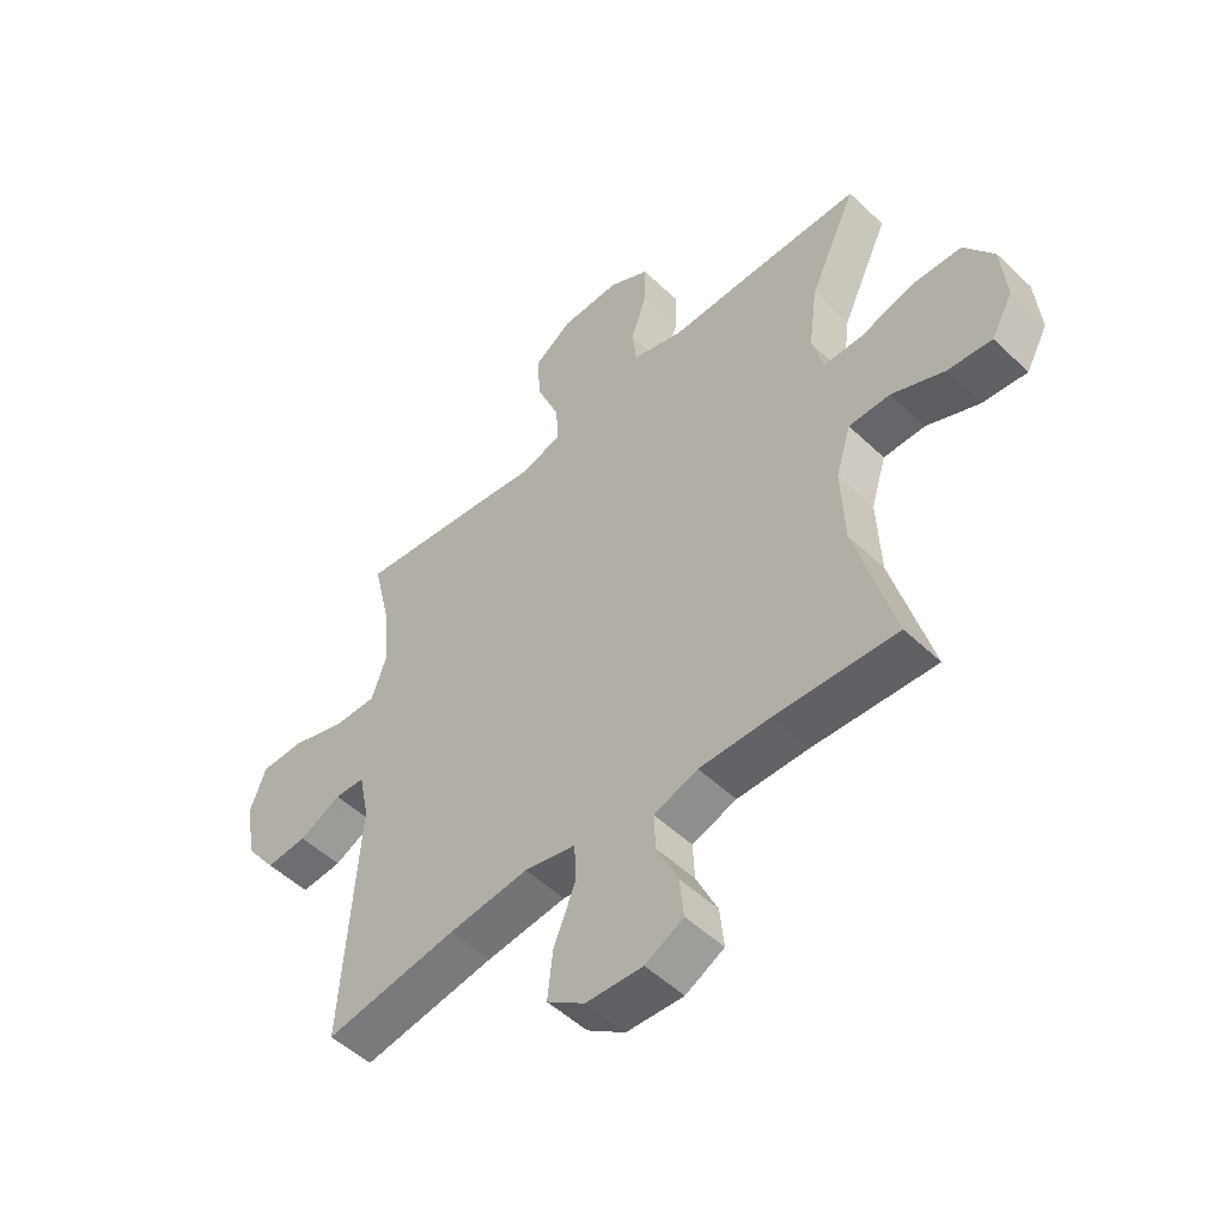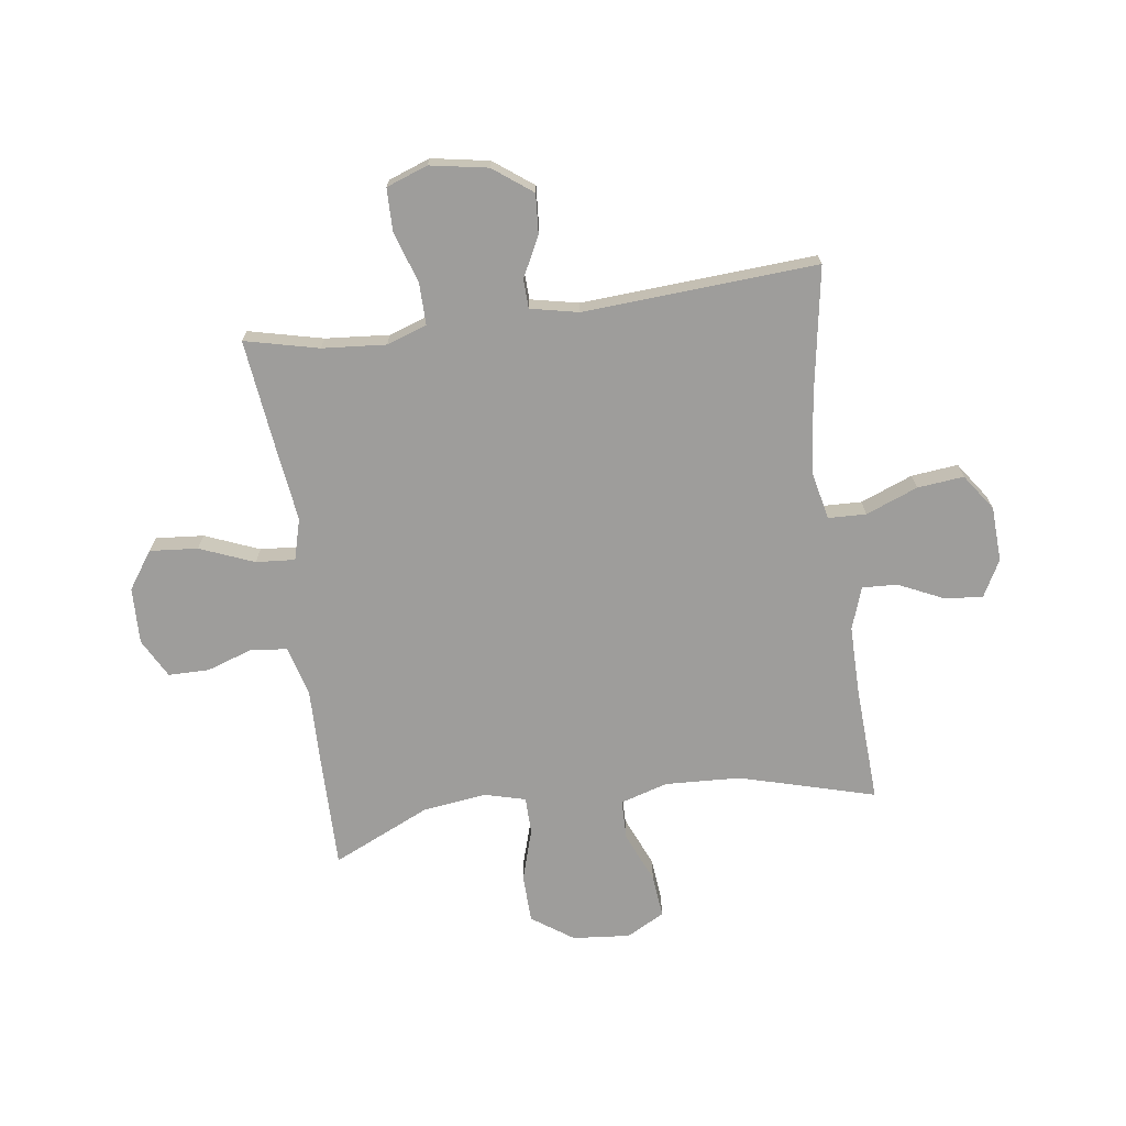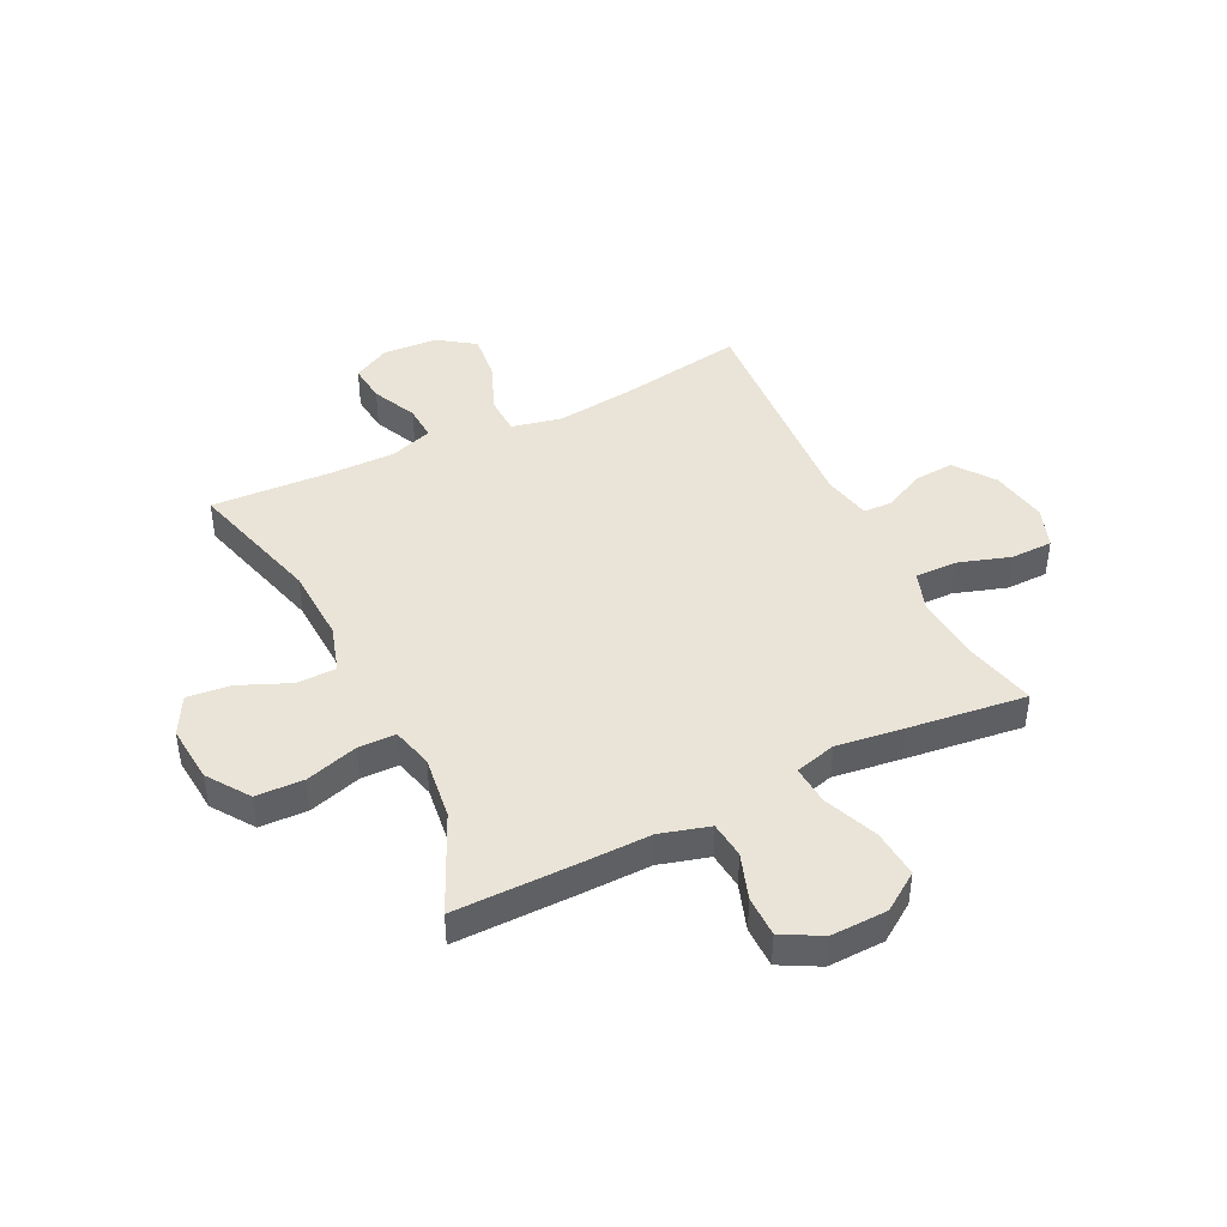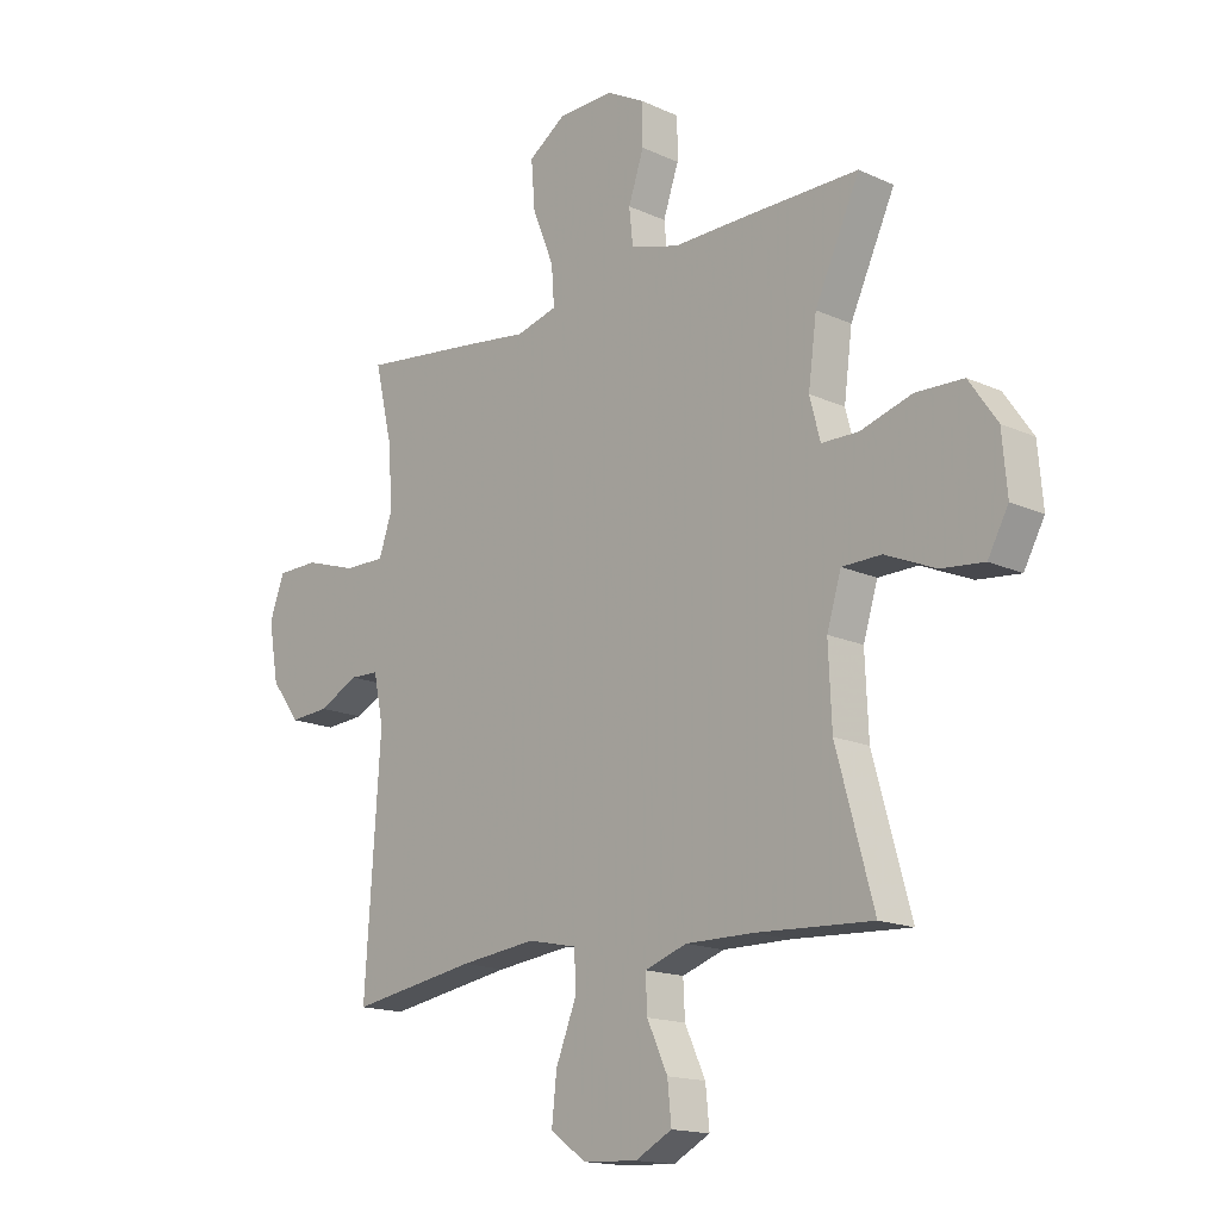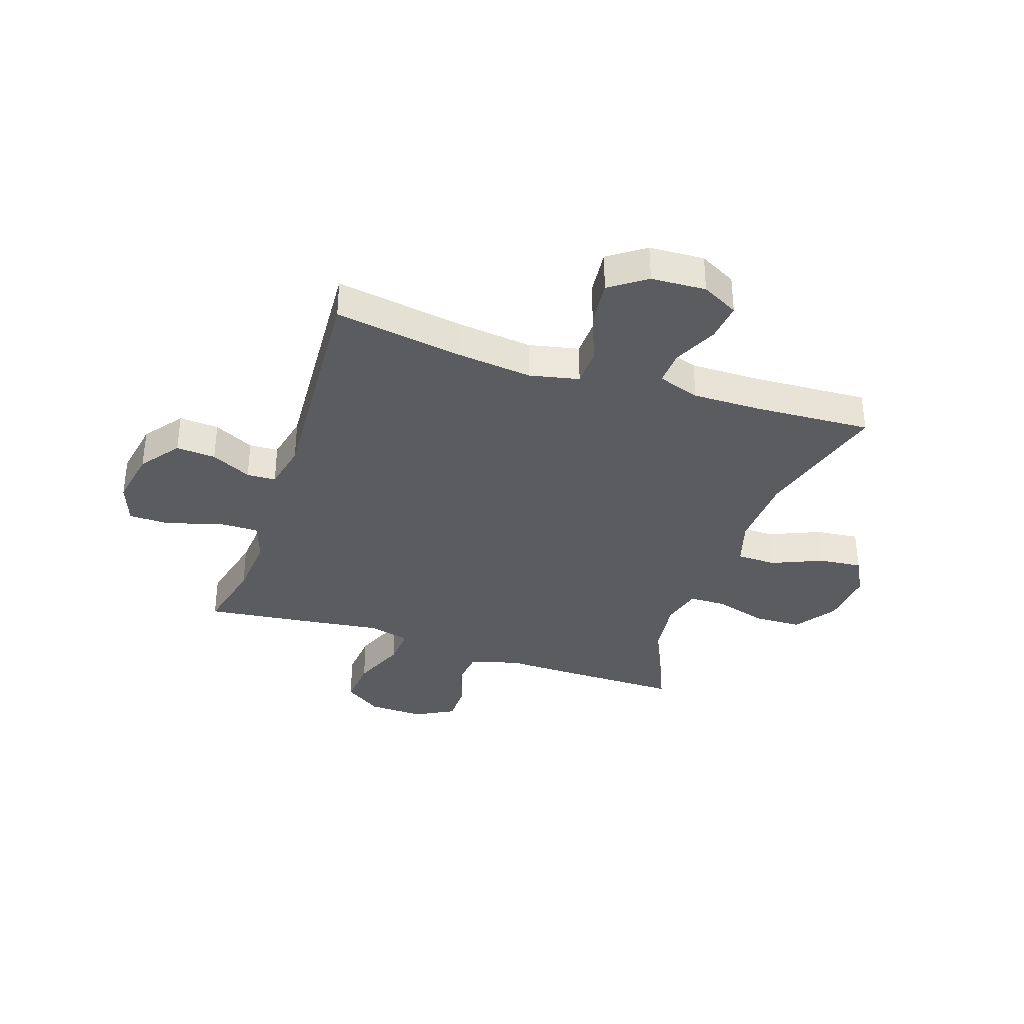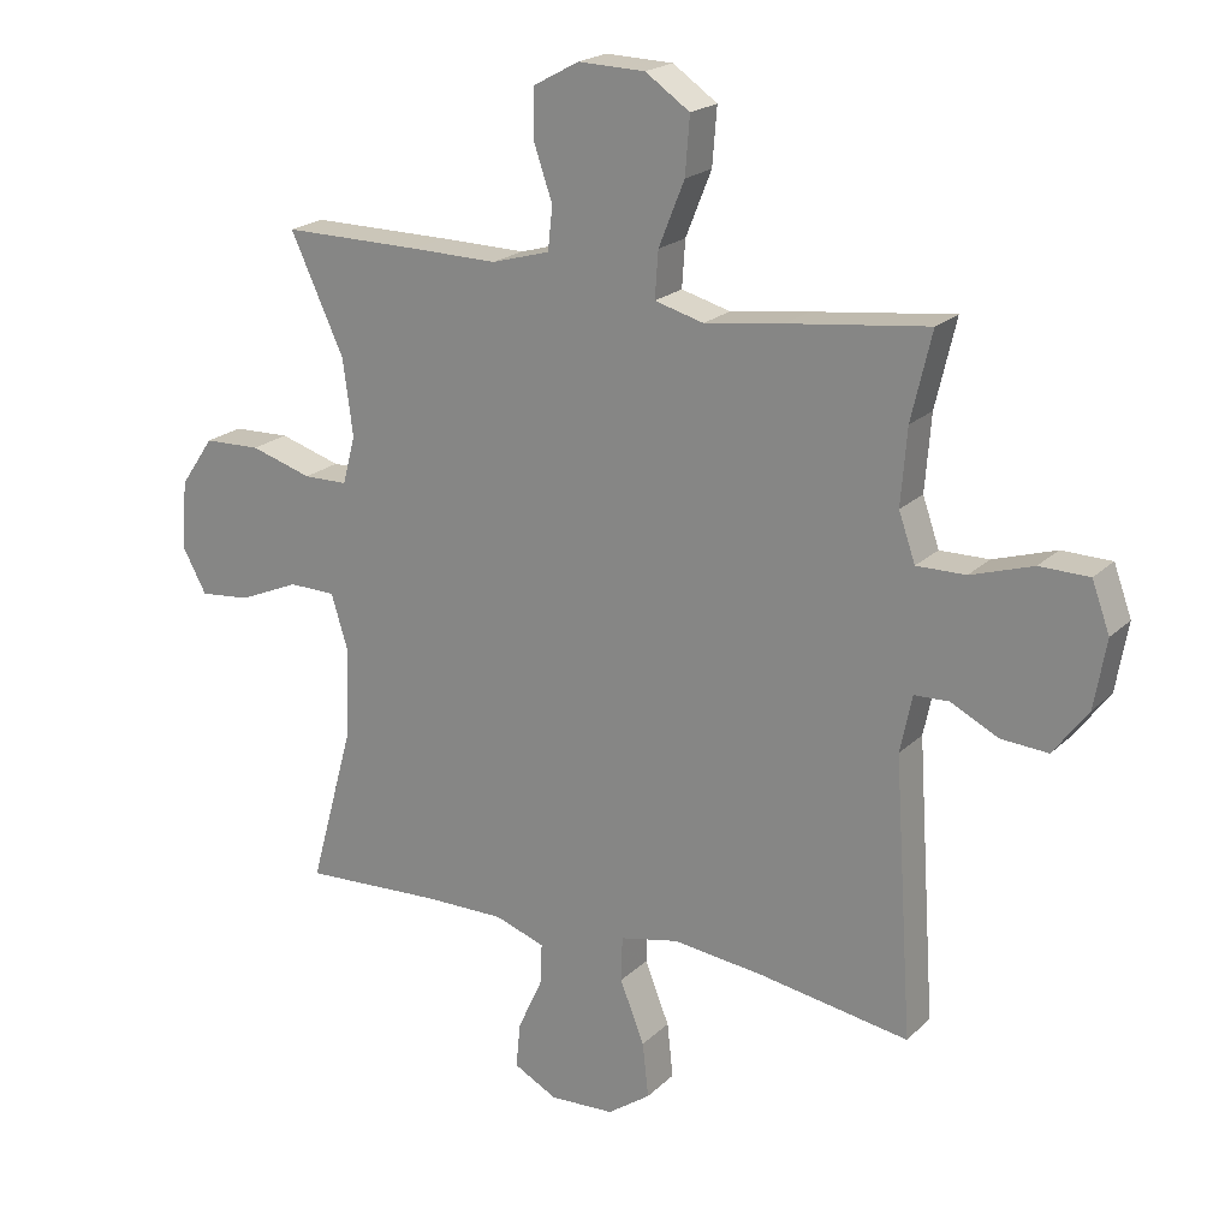
<metadata>
{"format":"obj","ext":"obj","renderer":"f3d","projection":"perspective","resolution":1024,"background":"white","views":[{"elev":-51.3,"azim":-135.8,"up":"+Z"},{"elev":-70.5,"azim":97.7,"up":"+Y"},{"elev":43.5,"azim":-26.2,"up":"+Y"},{"elev":-16.0,"azim":-133.5,"up":"+Z"},{"elev":-35.1,"azim":161.4,"up":"+Y"},{"elev":20.6,"azim":31.6,"up":"+Z"}]}
</metadata>
<code>
v -0.5 0.07 -0.5
v -0.433 0.07 -0.257
v -0.427 0.07 -0.122
v -0.453 0.07 -0.037
v -0.524 0.07 -0.036
v -0.615 0.07 -0.075
v -0.692 0.07 -0.083
v -0.729 0.07 -0.015
v -0.72 0.07 0.088
v -0.669 0.07 0.162
v -0.583 0.07 0.165
v -0.49 0.07 0.137
v -0.423 0.07 0.138
v -0.404 0.07 0.211
v -0.419 0.07 0.325
v -0.5 0.07 0.5
v -0.29 0.07 0.499
v -0.159 0.07 0.497
v -0.071 0.07 0.522
v -0.064 0.07 0.587
v -0.092 0.07 0.669
v -0.092 0.07 0.742
v -0.022 0.07 0.78
v 0.079 0.07 0.777
v 0.146 0.07 0.731
v 0.139 0.07 0.645
v 0.1 0.07 0.548
v 0.095 0.07 0.478
v 0.169 0.07 0.458
v 0.288 0.07 0.474
v 0.5 0.07 0.5
v 0.469 0.07 0.368
v 0.46 0.07 0.254
v 0.485 0.07 0.182
v 0.559 0.07 0.183
v 0.653 0.07 0.213
v 0.728 0.07 0.212
v 0.755 0.07 0.138
v 0.737 0.07 0.035
v 0.685 0.07 -0.035
v 0.614 0.07 -0.03
v 0.542 0.07 0.006
v 0.49 0.07 0.004
v 0.472 0.07 -0.082
v 0.5 0.07 -0.5
v 0.273 0.07 -0.463
v 0.135 0.07 -0.447
v 0.046 0.07 -0.466
v 0.044 0.07 -0.534
v 0.081 0.07 -0.627
v 0.09 0.07 -0.71
v 0.025 0.07 -0.756
v -0.073 0.07 -0.761
v -0.139 0.07 -0.726
v -0.132 0.07 -0.657
v -0.095 0.07 -0.577
v -0.092 0.07 -0.514
v -0.168 0.07 -0.488
v -0.29 0.07 -0.489
v -0.5 0 -0.5
v -0.433 0 -0.257
v -0.427 0 -0.122
v -0.453 0 -0.037
v -0.524 0 -0.036
v -0.615 0 -0.075
v -0.692 0 -0.083
v -0.729 0 -0.015
v -0.72 0 0.088
v -0.669 0 0.162
v -0.583 0 0.165
v -0.49 0 0.137
v -0.423 0 0.138
v -0.404 0 0.211
v -0.419 0 0.325
v -0.5 0 0.5
v -0.29 0 0.499
v -0.159 0 0.497
v -0.071 0 0.522
v -0.064 0 0.587
v -0.092 0 0.669
v -0.092 0 0.742
v -0.022 0 0.78
v 0.079 0 0.777
v 0.146 0 0.731
v 0.139 0 0.645
v 0.1 0 0.548
v 0.095 0 0.478
v 0.169 0 0.458
v 0.288 0 0.474
v 0.5 0 0.5
v 0.469 0 0.368
v 0.46 0 0.254
v 0.485 0 0.182
v 0.559 0 0.183
v 0.653 0 0.213
v 0.728 0 0.212
v 0.755 0 0.138
v 0.737 0 0.035
v 0.685 0 -0.035
v 0.614 0 -0.03
v 0.542 0 0.006
v 0.49 0 0.004
v 0.472 0 -0.082
v 0.5 0 -0.5
v 0.273 0 -0.463
v 0.135 0 -0.447
v 0.046 0 -0.466
v 0.044 0 -0.534
v 0.081 0 -0.627
v 0.09 0 -0.71
v 0.025 0 -0.756
v -0.073 0 -0.761
v -0.139 0 -0.726
v -0.132 0 -0.657
v -0.095 0 -0.577
v -0.092 0 -0.514
v -0.168 0 -0.488
v -0.29 0 -0.489
f 54 55 56
f 53 54 56
f 52 53 56
f 51 52 56
f 50 51 56
f 49 50 56
f 48 49 56 57
f 44 45 46
f 43 44 46 47
f 40 41 42
f 39 40 42
f 38 39 42
f 37 38 42
f 36 37 42
f 35 36 42
f 34 35 42 43
f 43 47 48
f 34 43 48
f 33 34 48
f 29 30 31 32
f 48 57 58
f 33 48 58
f 32 33 58
f 29 32 58
f 28 29 58
f 25 26 27
f 24 25 27
f 23 24 27
f 22 23 27
f 21 22 27
f 20 21 27
f 15 16 17 18
f 14 15 18 19
f 13 14 19
f 10 11 12
f 9 10 12
f 8 9 12
f 7 8 12
f 6 7 12
f 5 6 12
f 4 5 12 13
f 3 4 13 19
f 59 1 2
f 59 2 3 19
f 27 28 58
f 20 27 58
f 19 20 58
f 19 58 59
f 115 114 113
f 115 113 112
f 115 112 111
f 115 111 110
f 115 110 109
f 115 109 108
f 116 115 108 107
f 105 104 103
f 106 105 103 102
f 101 100 99
f 101 99 98
f 101 98 97
f 101 97 96
f 101 96 95
f 101 95 94
f 102 101 94 93
f 107 106 102
f 107 102 93
f 107 93 92
f 91 90 89 88
f 117 116 107
f 117 107 92
f 117 92 91
f 117 91 88
f 117 88 87
f 86 85 84
f 86 84 83
f 86 83 82
f 86 82 81
f 86 81 80
f 86 80 79
f 77 76 75 74
f 78 77 74 73
f 78 73 72
f 71 70 69
f 71 69 68
f 71 68 67
f 71 67 66
f 71 66 65
f 71 65 64
f 72 71 64 63
f 78 72 63 62
f 61 60 118
f 78 62 61 118
f 117 87 86
f 117 86 79
f 117 79 78
f 118 117 78
f 1 60 61 2
f 2 61 62 3
f 3 62 63 4
f 4 63 64 5
f 5 64 65 6
f 6 65 66 7
f 7 66 67 8
f 8 67 68 9
f 9 68 69 10
f 10 69 70 11
f 11 70 71 12
f 12 71 72 13
f 13 72 73 14
f 14 73 74 15
f 15 74 75 16
f 16 75 76 17
f 17 76 77 18
f 18 77 78 19
f 19 78 79 20
f 20 79 80 21
f 21 80 81 22
f 22 81 82 23
f 23 82 83 24
f 24 83 84 25
f 25 84 85 26
f 26 85 86 27
f 27 86 87 28
f 28 87 88 29
f 29 88 89 30
f 30 89 90 31
f 31 90 91 32
f 32 91 92 33
f 33 92 93 34
f 34 93 94 35
f 35 94 95 36
f 36 95 96 37
f 37 96 97 38
f 38 97 98 39
f 39 98 99 40
f 40 99 100 41
f 41 100 101 42
f 42 101 102 43
f 43 102 103 44
f 44 103 104 45
f 45 104 105 46
f 46 105 106 47
f 47 106 107 48
f 48 107 108 49
f 49 108 109 50
f 50 109 110 51
f 51 110 111 52
f 52 111 112 53
f 53 112 113 54
f 54 113 114 55
f 55 114 115 56
f 56 115 116 57
f 57 116 117 58
f 58 117 118 59
f 59 118 60 1

</code>
